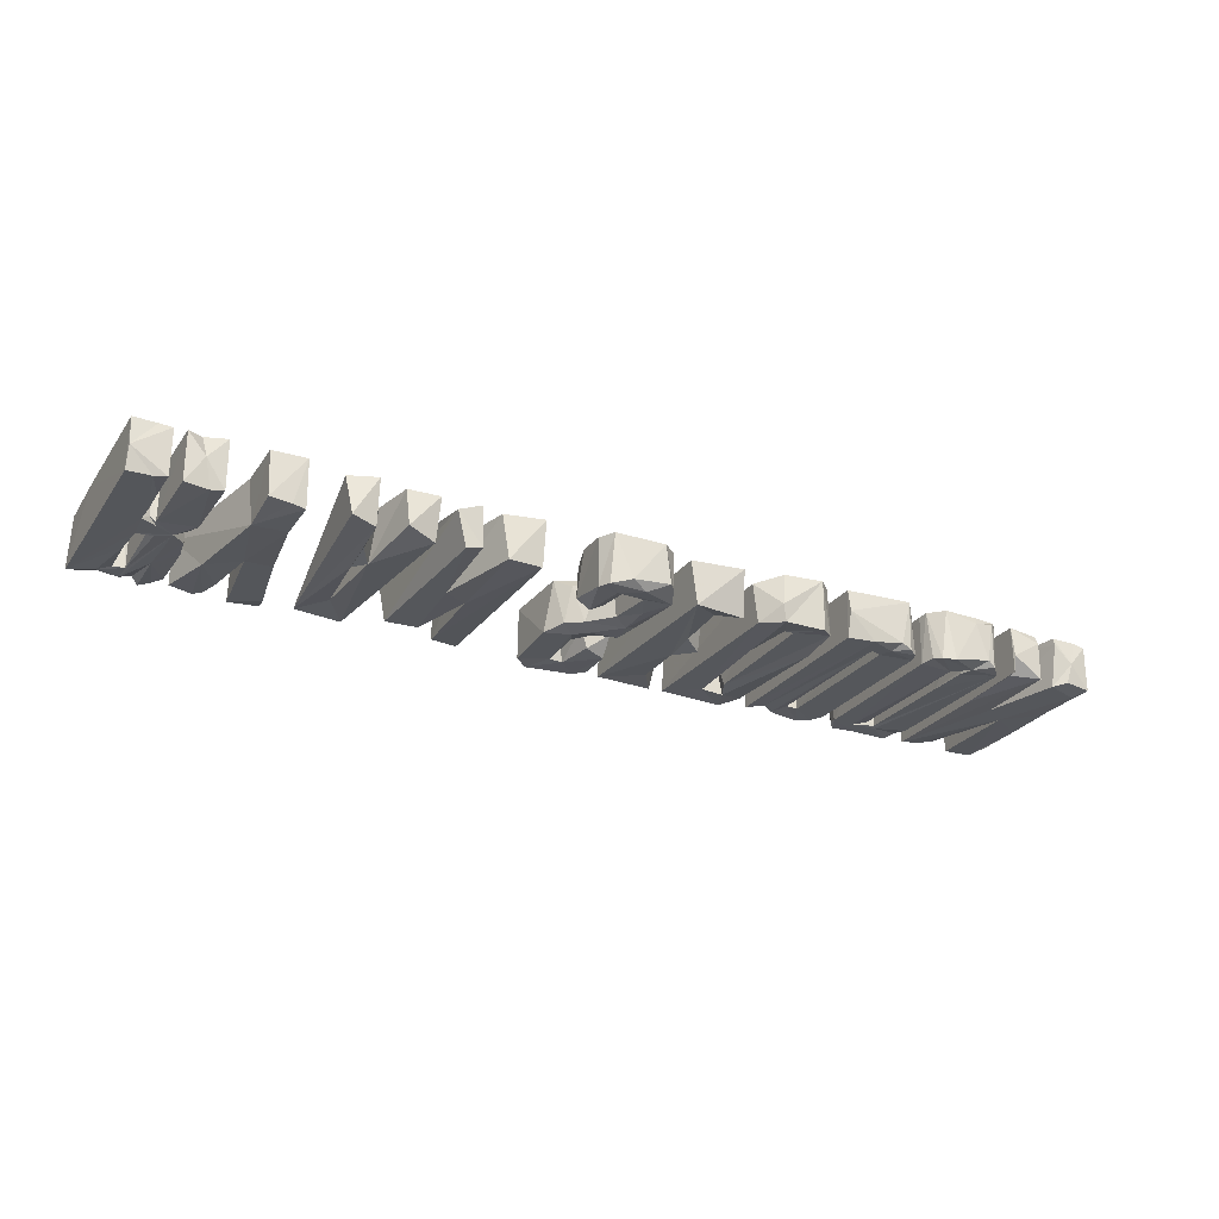
<metadata>
{"format":"obj","ext":"obj","renderer":"f3d","projection":"perspective","resolution":1024,"background":"white","views":[{"elev":-25.8,"azim":-27.2,"up":"+Z"}]}
</metadata>
<code>
o Text.001_Mesh.009
v 0.9379 -0.005084 -0.07627
v 0.9756 0.07776 -0.07277
v 1.012 0.08192 -0.07235
v 1.013 0.07808 -0.06162
v 1.021 0.03514 -0.07633
v 1.113 0.5001 -0.07379
v 0.9387 0.06991 0.07522
v 0.9751 0.08152 0.07052
v 0.8795 0.04317 0.07453
v 0.9193 0.001396 0.07375
v 0.9752 0.4918 0.0762
v 1.016 -0.005314 0.05152
v 1.111 0.07395 0.07397
v 1.027 0.006605 0.0749
v 0.9326 0.5942 -0.06323
v 0.9032 0.5815 -0.0739
v 0.9833 0.5735 -0.07491
v 1.034 0.5953 -0.06211
v 1.106 0.5461 -0.06556
v 1.088 0.5801 -0.07511
v 0.9819 0.5182 -0.046
v 0.9415 0.5271 -0.07475
v 0.9763 0.5071 -0.06963
v 0.8742 0.3746 0.0712
v 0.8753 0.5266 -0.07354
v 0.9778 0.5196 0.06187
v 0.9333 0.5945 0.07243
v 1.01 0.3881 0.07226
v 1.011 0.5147 0.07058
v 0.9016 0.0104 -0.07318
v 1.077 0.002317 0.06351
v 0.8856 0.03291 -0.06864
v 1.051 -0.005099 -0.0557
v 0.9983 0.06481 -0.0581
v 1.073 -0.000148 -0.07175
v 1.01 0.1987 -0.07266
v 0.8753 0.06996 0.07215
v 1.093 0.01424 0.07471
v 1.036 0.05732 0.07437
v 0.882 0.5571 -0.06655
v 1.11 0.04019 -0.07384
v 1.009 0.5164 -0.07099
v 1.018 0.5274 -0.07407
v 0.8792 0.5487 0.07381
v 0.8914 0.5748 0.07356
v 1.111 0.5308 0.07467
v 1.051 0.5943 0.06893
v 1.086 0.5811 0.07346
v 0.9461 0.5331 0.07483
v 1.009 0.07027 0.06305
v 1.01 0.2289 0.07317
v 0.9724 0.07405 0.06115
v 0.8746 0.07248 -0.07221
f 5 34 4
f 8 52 34
f 36 3 4
f 9 30 10
f 14 52 7
f 7 37 9
f 24 53 37
f 24 37 7
f 12 14 10
f 50 52 39
f 39 46 51
f 51 50 39
f 14 38 39
f 14 39 52
f 22 53 25
f 22 21 23
f 16 25 40
f 22 42 21
f 22 25 43
f 27 18 15
f 43 19 6
f 15 18 17
f 17 25 16
f 41 43 6
f 23 11 8
f 15 16 27
f 51 46 28
f 28 46 29
f 46 6 19
f 29 49 26
f 29 47 27
f 27 44 49
f 50 34 52
f 33 35 31
f 40 45 16
f 29 26 42
f 32 9 53
f 5 33 1
f 2 53 22
f 41 35 5
f 5 4 3
f 38 31 35
f 36 41 3
f 10 1 12
f 7 52 8
f 8 11 7
f 38 12 31
f 53 24 25
f 21 26 23
f 46 41 6
f 42 26 21
f 43 25 17
f 43 17 20
f 18 47 20
f 11 23 26
f 45 44 27
f 51 28 42
f 46 13 41
f 46 38 13
f 29 46 48
f 48 47 29
f 20 47 48
f 4 34 50
f 10 30 1
f 12 33 31
f 1 33 12
f 33 5 35
f 8 34 2
f 9 32 30
f 14 7 10
f 10 7 9
f 24 7 11
f 41 13 38
f 36 51 42
f 29 42 28
f 22 43 42
f 20 17 18
f 16 15 17
f 41 42 43
f 26 49 11
f 46 19 48
f 29 27 49
f 16 45 27
f 48 19 20
f 5 30 2
f 30 5 1
f 2 32 53
f 32 2 30
f 2 22 23
f 23 8 2
f 34 5 2
f 41 5 3
f 38 35 41
f 4 50 36
f 53 9 37
f 38 14 12
f 46 39 38
f 51 36 50
f 40 25 44
f 36 42 41
f 19 43 20
f 24 11 44
f 45 40 44
f 44 11 49
f 18 27 47
f 24 44 25
o Text.002_Mesh.008
v 0.6771 0.01142 -0.07053
v 0.7951 0.009873 -0.07063
v 0.7652 0.004447 -0.0583
v 0.7271 0.08104 0.008408
v 0.8211 0.02781 -0.07491
v 0.8321 0.04938 0.07334
v 0.7348 0.5115 -0.07024
v 0.6341 0.5343 -0.07041
v 0.6698 0.5893 -0.01388
v 0.7009 0.5145 -0.06752
v 0.6763 0.5627 -0.07287
v 0.7237 0.5179 0.0625
v 0.729 0.5089 0.06469
v 0.8338 0.5222 0.0708
v 0.599 0.5845 0.05616
v 0.7361 0.07905 -0.07028
v 0.7446 0.03376 -0.07586
v 0.5967 0.003768 0.004281
v 0.6904 0.03072 0.07506
v 0.7566 0.05994 0.07417
v 0.7982 0.00731 0.07514
v 0.6974 0.08925 0.07372
v 0.5963 0.01355 0.07045
v 0.7785 0.5849 -0.07309
v 0.5977 0.5434 0.0714
v 0.7569 0.5397 0.07523
v 0.7854 0.5833 0.07412
v 0.5954 0.5723 -0.06988
v 0.8329 0.5252 -0.07237
v 0.5956 0.02264 -0.07047
v 0.834 0.06441 -0.07281
v 0.7334 0.0763 0.06822
v 0.7057 0.06845 -0.06808
v 0.8124 0.5679 -0.07197
v 0.8168 0.562 0.07288
f 54 70 56
f 75 86 63
f 70 58 55
f 70 86 69
f 70 69 84
f 71 56 74
f 57 73 85
f 57 69 86
f 74 59 73
f 73 75 72
f 81 83 76
f 82 84 69
f 64 86 61
f 61 81 62
f 60 63 77
f 82 60 87
f 77 63 64
f 62 80 77
f 75 78 76
f 65 66 79
f 67 88 79
f 67 87 88
f 71 76 83
f 70 55 56
f 54 56 71
f 76 74 72
f 86 75 57
f 56 55 74
f 60 69 57
f 54 61 86
f 63 86 64
f 87 67 82
f 73 59 79
f 73 79 85
f 85 66 60
f 66 85 79
f 68 81 78
f 78 75 65
f 79 80 68
f 79 88 80
f 78 81 76
f 68 80 62
f 62 81 68
f 70 54 86
f 58 70 84
f 84 82 67
f 76 71 74
f 73 57 75
f 72 74 73
f 59 58 84
f 74 58 59
f 84 67 59
f 60 82 69
f 61 62 64
f 77 87 60
f 64 62 77
f 76 72 75
f 65 63 66
f 59 67 79
f 87 80 88
f 65 75 63
f 58 74 55
f 54 71 83
f 85 60 57
f 81 54 83
f 54 81 61
f 79 78 65
f 78 79 68
f 60 66 63
f 80 87 77
o Text.003_Mesh.007
v 0.4514 0.06294 0.07098
v 0.5096 0.004768 0.07412
v 0.4541 0.286 0.06739
v 0.3219 0.5877 -0.06552
v 0.3874 0.005909 -0.07472
v 0.5098 0.5866 -0.07397
v 0.3234 0.06904 0.05227
v 0.4745 0.5811 0.06945
v 0.4524 0.5121 0.07139
v 0.4511 0.07217 -0.06708
v 0.5111 0.006446 -0.07401
v 0.5461 0.03529 -0.06999
v 0.4142 0.2585 -0.05659
v 0.3763 -0.001325 -0.02554
v 0.3945 0.018 0.07389
v 0.4258 0.07804 -0.06463
v 0.5489 0.04421 0.07237
v 0.4549 0.4593 -0.06844
v 0.5562 0.1687 -0.07693
v 0.5495 0.533 -0.06599
v 0.4153 0.5164 -0.06889
v 0.553 0.5333 0.07343
v 0.5142 0.5821 0.0637
v 0.3318 0.06119 -0.0674
v 0.4216 0.502 0.06908
v 0.4153 0.09404 0.06221
v 0.4791 0.5106 -0.07611
v 0.3301 0.5876 0.06955
f 104 99 93
f 98 99 104
f 98 106 100
f 100 99 98
f 101 113 114
f 90 91 89
f 92 95 116
f 106 98 91
f 93 109 101
f 97 115 106
f 112 92 109
f 109 92 94
f 94 115 109
f 97 110 111
f 93 101 104
f 102 95 112
f 103 90 89
f 103 89 114
f 114 113 103
f 103 95 102
f 102 93 90
f 91 98 89
f 97 105 110
f 106 91 97
f 107 115 108
f 116 94 92
f 94 108 115
f 109 97 113
f 109 115 97
f 96 113 97
f 104 101 114
f 89 104 114
f 97 90 105
f 90 97 91
f 92 112 95
f 110 108 94
f 94 111 110
f 93 112 109
f 116 103 113
f 95 103 116
f 116 96 94
f 96 116 113
f 110 107 108
f 100 107 110
f 96 111 94
f 100 105 90
f 93 102 112
f 103 102 90
f 99 90 93
f 98 104 89
f 90 99 100
f 110 105 100
f 106 107 100
f 115 107 106
f 101 109 113
f 96 97 111
o Text.004_Mesh.006
v 0.2144 0.09401 -0.05538
v 0.126 0.02911 -0.07122
v 0.1962 0.0842 0.07064
v 0.2877 0.06985 0.04061
v 0.2749 0.2641 0.04798
v 0.2177 0.3425 -0.07257
v 0.2784 0.5874 -0.06768
v 0.2253 0.508 -0.06546
v 0.2106 0.5076 0.06903
v 0.2726 0.5886 0.0693
v 0.2765 0.5161 0.05001
v 0.2745 0.2923 -0.0719
v 0.2218 0.3073 0.0754
v 0.1101 0.03079 0.05758
v 0.2633 0.009485 0.05605
v 0.1115 0.5849 -0.064
v 0.117 0.589 0.0682
v 0.2791 0.3271 0.06883
v 0.2757 0.04507 -0.07246
v 0.22 0.2497 -0.05974
f 118 136 117
f 120 135 117
f 128 136 122
f 134 128 122
f 123 126 127
f 123 127 124
f 124 132 123
f 125 129 122
f 127 125 124
f 126 133 125
f 131 135 120
f 118 132 122
f 118 122 136
f 118 135 131
f 119 130 131
f 129 130 119
f 136 121 129
f 122 132 124
f 130 132 118
f 125 133 130
f 134 122 129
f 133 123 132
f 135 118 117
f 120 117 119
f 119 136 129
f 136 119 117
f 128 121 136
f 128 134 121
f 132 130 133
f 124 125 122
f 126 125 127
f 118 131 130
f 119 131 120
f 125 130 129
f 134 129 121
f 126 123 133
o Text.005_Mesh.005
v -0.116 0.1834 -0.07479
v -0.05546 0.3084 -0.07636
v -0.1311 0.005563 0.07221
v -0.02948 0.07153 -0.0546
v -0.1551 0.1861 -0.04828
v -0.1422 0.2013 0.05386
v -0.06621 0.04262 0.07608
v -0.03081 0.2114 0.04197
v -0.1126 0.2978 0.0468
v -0.1598 0.3775 -0.06891
v -0.007072 0.4189 -0.06705
v -0.06991 0.5268 -0.06886
v -0.115 0.5933 -0.07634
v -0.06262 0.513 0.05529
v -0.1271 0.3175 -0.05829
v -0.05765 0.3893 0.0057
v -0.04224 0.2932 0.07607
v -0.0691 0.3777 0.07043
v -0.1363 0.586 0.07254
v -0.09558 0.5289 0.07435
v -0.04017 0.5232 -0.01126
v 0.02498 0.5917 0.07378
v -0.1496 0.3392 0.07499
v 0.05065 0.02155 -0.05063
v -0.03409 0.01647 -0.0764
v 0.06827 0.06509 -0.06997
v 0.01979 0.2358 -0.07653
v 0.01863 0.002104 0.06956
v 0.06602 0.04473 0.07315
v -0.02881 0.07227 0.06918
v 0.06942 0.1747 0.07283
v 0.05576 0.2655 0.07208
v 0.02938 0.3024 -0.07578
v 0.02938 0.591 -0.06967
v 0.01781 0.3113 0.06875
v 0.05659 0.4009 -0.01933
v 0.06474 0.5343 0.07734
v -0.01489 0.06846 -0.07164
v -0.157 0.05297 0.07251
v -0.1573 0.05253 -0.07262
v -0.09885 0.0564 -0.0759
v -0.1407 0.01582 -0.07443
v -0.06959 0.1996 -0.04475
v -0.08321 -0.007011 -0.0595
v -0.06079 0.07463 -0.05457
v -0.1568 0.1373 0.07634
v -0.08283 0.2781 -0.06218
v -0.09262 0.3407 -0.07624
v -0.02885 0.5303 -0.06996
v 0.05595 0.446 -0.07435
v -0.02524 0.347 0.05854
v -0.02759 0.4144 -0.006692
v -0.1582 0.5512 -0.07417
v -0.02533 0.5295 0.06886
v 0.01846 0.1369 -0.07522
v 0.06048 0.2489 -0.05765
v 0.0323 0.00088 -0.04581
v -0.01582 0.2033 0.06988
v 0.05874 0.5513 -0.07279
v -0.01064 0.4318 0.07057
v -0.02709 0.3432 -0.0624
v -0.05866 0.0632 0.05899
v -0.07291 0.1901 0.05969
v -0.02349 0.2089 -0.06305
v -0.05689 0.2526 0.05872
v -0.06736 0.3931 -0.06331
v -0.1592 0.5442 0.07101
v 0.03341 0.4013 0.06161
f 137 176 141
f 177 176 137
f 137 179 181
f 176 178 139
f 164 139 180
f 180 193 164
f 143 166 198
f 143 199 182
f 175 139 143
f 142 199 179
f 145 183 201
f 153 201 194
f 182 142 141
f 141 176 175
f 179 199 143
f 179 143 198
f 152 202 148
f 147 185 186
f 149 185 148
f 148 189 149
f 149 170 185
f 146 203 189
f 153 187 154
f 153 154 159
f 171 197 187
f 152 187 197
f 152 197 202
f 156 203 159
f 188 147 172
f 188 196 190
f 157 185 188
f 155 149 189
f 162 165 160
f 191 200 163
f 162 163 192
f 166 139 164
f 143 139 166
f 173 170 158
f 186 170 195
f 172 147 186
f 173 158 190
f 196 204 173
f 174 200 191
f 191 162 174
f 169 171 168
f 169 168 192
f 155 158 149
f 163 183 138
f 138 197 169
f 169 192 163
f 174 162 177
f 179 137 141
f 184 202 138
f 139 178 180
f 140 166 144
f 174 144 200
f 166 165 194
f 194 144 166
f 145 159 151
f 184 151 146
f 146 189 148
f 184 148 202
f 152 150 154
f 155 189 203
f 185 170 186
f 158 170 149
f 159 203 146
f 171 187 153
f 152 154 187
f 188 185 147
f 190 158 155
f 155 203 156
f 157 190 150
f 160 165 164
f 161 160 193
f 161 178 177
f 161 177 162
f 161 193 180
f 163 200 183
f 160 164 193
f 167 165 162
f 194 165 167
f 167 168 194
f 168 171 153
f 186 195 173
f 173 204 172
f 184 183 151
f 183 145 151
f 176 177 178
f 140 177 181
f 177 137 181
f 200 144 183
f 175 176 139
f 182 175 143
f 142 179 141
f 183 144 201
f 201 153 145
f 182 141 175
f 181 179 198
f 197 138 202
f 150 152 148
f 157 150 148
f 145 153 159
f 156 154 150
f 154 156 159
f 204 188 172
f 188 204 196
f 157 188 190
f 162 191 163
f 164 165 166
f 173 195 170
f 196 173 190
f 138 169 163
f 174 177 140
f 178 161 180
f 184 138 183
f 166 140 198
f 140 181 198
f 142 182 199
f 174 140 144
f 201 144 194
f 184 146 148
f 185 157 148
f 159 146 151
f 190 156 150
f 156 190 155
f 160 161 162
f 167 162 192
f 167 192 168
f 194 168 153
f 197 171 169
f 172 186 173
o Text.006_Mesh.004
v -0.4952 0.2654 -0.07356
v -0.3303 0.02356 -0.07076
v -0.5746 0.009126 0.03171
v -0.33 0.005554 0.05952
v -0.4412 0.03492 0.06337
v -0.5699 0.5148 -0.06643
v -0.4151 0.5578 -0.06952
v -0.5651 0.5763 0.05671
v -0.5747 0.2111 0.0706
v -0.4074 0.5804 0.04427
v -0.5014 0.01432 -0.05856
v -0.4249 0.02362 -0.06774
v -0.5017 0.02463 0.06817
v -0.4916 0.2673 0.07157
v -0.426 0.3032 -0.07271
v -0.4797 0.5003 -0.07099
v -0.3325 0.58 -0.06431
v -0.4273 0.3015 0.07153
v -0.504 0.5865 -0.02828
v -0.3305 0.578 0.06755
v -0.5498 0.009496 -0.07267
v -0.4908 0.5473 0.05497
f 215 217 207
f 205 219 216
f 209 222 218
f 210 220 205
f 205 225 210
f 206 216 219
f 211 221 206
f 213 212 207
f 212 226 223
f 223 210 212
f 213 207 217
f 214 222 224
f 219 222 211
f 205 220 219
f 216 206 208
f 215 205 218
f 215 218 217
f 205 216 209
f 205 209 218
f 210 225 207
f 210 207 212
f 223 219 220
f 212 218 222
f 212 222 226
f 223 220 210
f 213 217 218
f 221 211 214
f 215 207 225
f 225 205 215
f 211 206 219
f 206 221 224
f 216 208 209
f 224 209 208
f 209 224 222
f 224 208 206
f 223 222 219
f 222 223 226
f 222 214 211
f 212 213 218
f 221 214 224
o Text.007_Mesh.003
v -0.866 0.04181 0.07078
v -0.7872 0.003871 0.0662
v -0.7066 0.03284 0.06806
v -0.7668 0.1821 0.07261
v -0.618 0.01523 0.06033
v -0.7469 0.4578 -0.06635
v -0.752 0.5322 0.07149
v -0.8561 0.003446 -0.05332
v -0.6255 0.02663 -0.06919
v -0.7073 0.000596 -0.04975
v -0.7701 0.1489 -0.06046
v -0.7382 0.1992 -0.07576
v -0.7351 0.2283 0.06726
v -0.77 0.2399 -0.07396
v -0.7341 0.1502 0.0644
v -0.8151 0.5502 -0.0678
v -0.6789 0.579 0.07068
v -0.6787 0.5583 -0.07343
v -0.7861 0.01927 -0.06646
f 230 241 239
f 228 230 227
f 244 232 242
f 240 232 230
f 234 242 245
f 242 234 227
f 242 227 233
f 241 230 237
f 241 238 229
f 240 230 239
f 239 232 238
f 245 242 240
f 245 240 237
f 240 238 237
f 234 245 228
f 236 235 231
f 231 229 236
f 229 239 241
f 230 232 233
f 235 236 238
f 242 233 243
f 239 233 232
f 233 239 243
f 243 231 244
f 230 245 237
f 231 235 244
f 233 227 230
f 240 242 232
f 241 237 238
f 238 240 239
f 236 229 238
f 227 234 228
f 243 229 231
f 229 243 239
f 228 245 230
f 244 235 238
f 244 238 232
f 242 243 244
o Text.008_Mesh.002
v -1.069 0.1347 -0.07498
v -1.008 0.002662 -0.06451
v -0.9725 0.1325 -0.07264
v -1.072 0.01061 0.07244
v -1.07 0.1702 0.07239
v -0.9604 0.2547 0.06801
v -1.11 0.4061 -0.07033
v -1.08 0.5905 -0.06545
v -0.8976 0.5855 -0.06408
v -0.9057 0.5339 -0.0719
v -0.9875 0.5871 -0.06965
v -1.096 0.3444 0.07329
v -1.024 0.3336 0.07172
v -0.9694 0.4327 0.07485
v -1.108 0.5899 0.06714
v -1.054 0.5893 0.02353
v -1.055 0.5841 0.07116
v -0.8952 0.5849 0.07499
v -1.021 0.3333 -0.07256
v -0.9716 0.007319 -0.06897
v -0.9425 0.3371 -0.06853
v -0.9737 0.005086 0.07127
v -1.045 0.4944 -0.07248
v -1.148 0.5776 0.0716
v -0.9848 0.5846 0.06808
v -1.012 0.3717 0.06519
v -1.145 0.5869 -0.05632
v -1.071 -0.001161 -0.06025
v -0.9709 0.1136 0.07494
v -1.059 0.5711 -0.06578
f 273 267 249
f 250 246 249
f 249 274 251
f 249 267 274
f 274 265 248
f 266 254 251
f 251 274 248
f 252 253 275
f 262 272 260
f 253 261 275
f 270 263 256
f 269 246 250
f 258 263 259
f 271 258 259
f 262 261 272
f 257 262 269
f 268 258 264
f 246 247 273
f 246 265 247
f 264 248 246
f 265 274 267
f 252 275 268
f 272 269 260
f 268 275 261
f 266 248 264
f 254 256 263
f 264 256 255
f 252 246 269
f 270 271 259
f 258 268 262
f 258 250 251
f 263 251 254
f 257 250 258
f 258 262 257
f 249 246 273
f 265 246 248
f 250 249 251
f 266 251 248
f 253 252 272
f 264 271 256
f 268 261 262
f 254 255 256
f 257 269 250
f 260 269 262
f 267 247 265
f 247 267 273
f 252 264 246
f 264 252 268
f 272 261 253
f 266 255 254
f 266 264 255
f 271 264 258
f 270 259 263
f 271 270 256
f 263 258 251
f 272 252 269
o Text.009_Mesh.001
v -1.314 0.2274 -0.07212
v -1.348 0.01104 -0.07156
v -1.313 0.004311 -0.06829
v -1.313 0.1662 -0.073
v -1.294 0.2352 -0.0567
v -1.21 0.01084 -0.07394
v -1.312 0.1274 0.07328
v -1.311 0.2272 0.05786
v -1.246 0.2921 0.07511
v -1.188 0.244 0.07072
v -1.211 0.2645 0.07391
v -1.175 0.1982 0.07037
v -1.263 0.2991 -0.07433
v -1.279 0.3112 -0.06232
v -1.227 0.5856 -0.07599
v -1.175 0.5247 -0.07336
v -1.281 0.5643 -0.07372
v -1.175 0.4931 0.07247
v -1.279 0.3144 0.06802
v -1.184 0.3143 0.07231
v -1.33 0.5872 -0.05691
v -1.25 0.5887 -0.02064
v -1.196 0.5676 -0.06947
v -1.231 0.5845 0.07333
v -1.243 0.5343 0.07512
v -1.178 0.5239 0.0729
v -1.308 0.3104 -0.07237
v -1.186 0.3073 -0.07265
v -1.2 0.2879 0.07258
v -1.414 -0.000298 -0.007667
v -1.312 0.103 -0.06788
v -1.278 0.004405 0.06907
v -1.272 0.247 -0.07453
v -1.279 0.2275 -0.07205
v -1.177 0.2101 -0.07218
v -1.192 0.2497 -0.06846
v -1.175 0.004149 -0.07121
v -1.237 0.02204 0.06971
v -1.348 0.01202 0.07243
v -1.312 0.007674 0.0683
v -1.278 0.2233 0.07022
v -1.311 0.3015 0.07183
v -1.269 0.225 0.07488
v -1.229 0.2734 0.06543
v -1.229 -0.000598 0.006454
v -1.314 0.3969 -0.07308
v -1.31 0.5137 0.06429
v -1.345 0.5453 -0.07515
v -1.311 0.5181 -0.07036
v -1.287 0.5121 0.0197
v -1.23 0.4483 -0.07556
v -1.175 0.3753 -0.07278
v -1.411 0.5705 0.07268
v -1.341 0.5722 0.07326
v -1.312 0.3126 0.06814
v -1.193 0.5657 0.07141
v -1.4 0.5899 0.008334
v -1.175 0.3671 0.07205
v -1.278 0.5151 0.06711
v -1.415 0.01084 0.07354
v -1.415 0.3944 0.0725
v -1.175 0.00414 0.07109
v -1.278 0.5107 -0.07157
v -1.414 0.585 -0.07291
v -1.247 0.5709 -0.0603
v -1.415 0.01029 -0.07367
v -1.278 0.004755 -0.07067
v -1.305 0.2356 0.07179
v -1.222 0.2749 -0.07395
f 276 344 308
f 305 278 315
f 314 335 305
f 277 279 306
f 277 306 278
f 277 341 279
f 309 344 310
f 281 342 309
f 319 286 311
f 320 281 312
f 312 337 320
f 320 342 281
f 281 310 312
f 336 341 335
f 282 343 314
f 343 309 316
f 318 287 285
f 319 304 284
f 312 287 337
f 276 341 339
f 321 339 323
f 321 323 324
f 302 321 330
f 322 324 325
f 326 344 292
f 292 338 323
f 323 339 296
f 295 303 333
f 291 293 327
f 293 333 327
f 303 344 326
f 328 317 330
f 328 343 317
f 330 317 289
f 300 304 293
f 284 304 300
f 297 290 340
f 296 299 297
f 296 297 292
f 297 340 292
f 300 301 331
f 300 331 299
f 334 325 338
f 293 291 301
f 302 344 276
f 277 278 305
f 280 276 308
f 309 343 280
f 283 279 276
f 283 276 280
f 308 344 309
f 310 344 311
f 313 316 307
f 315 282 314
f 283 343 282
f 284 294 317
f 318 285 286
f 318 286 319
f 318 319 284
f 284 343 318
f 285 287 311
f 307 342 320
f 320 337 313
f 320 313 307
f 318 316 313
f 288 344 302
f 324 322 321
f 338 344 288
f 325 324 338
f 292 344 338
f 326 290 298
f 326 298 291
f 333 303 327
f 328 314 343
f 336 335 314
f 329 300 299
f 322 334 329
f 297 299 290
f 329 299 296
f 296 339 332
f 293 304 295
f 280 343 283
f 279 341 276
f 314 305 315
f 279 283 306
f 307 316 309
f 307 309 342
f 310 281 309
f 319 311 344
f 341 305 335
f 283 282 306
f 318 343 316
f 311 286 285
f 276 339 302
f 339 321 302
f 322 330 321
f 322 325 334
f 340 326 292
f 292 323 296
f 327 303 326
f 327 326 291
f 302 330 289
f 294 284 300
f 294 300 334
f 301 300 293
f 331 298 290
f 290 299 331
f 331 301 291
f 277 305 341
f 280 308 309
f 304 344 303
f 344 304 319
f 310 287 312
f 287 310 311
f 315 278 282
f 317 343 284
f 306 282 278
f 318 337 287
f 337 318 313
f 336 339 341
f 288 302 289
f 338 289 334
f 338 288 289
f 324 323 338
f 290 326 340
f 328 336 314
f 328 332 339
f 300 329 334
f 294 289 317
f 329 330 322
f 330 329 328
f 304 303 295
f 334 289 294
f 329 332 328
f 332 329 296
f 339 336 328
f 295 333 293
f 291 298 331
o Text_Mesh
v 1.15 0.007152 -0.06632
v 1.15 0.2289 -0.07373
v 1.398 0.06699 -0.07464
v 1.407 0.2151 -0.07263
v 1.414 0.2005 -0.06735
v 1.238 0.000485 0.03816
v 1.352 -0.001003 -0.003991
v 1.268 0.202 0.0746
v 1.305 0.01229 0.07296
v 1.287 0.1016 0.06883
v 1.304 0.006436 0.05078
v 1.413 0.06748 0.06721
v 1.15 0.008968 0.07255
v 1.152 0.577 -0.007726
v 1.15 0.5737 -0.0767
v 1.321 0.5838 -0.07217
v 1.369 0.5886 -0.06601
v 1.414 0.3623 -0.07158
v 1.414 0.4995 -0.0718
v 1.15 0.5737 0.07489
v 1.319 0.4852 0.07261
v 1.213 0.591 0.01323
v 1.264 0.5332 0.04891
v 1.279 0.4532 0.07105
v 1.321 0.5871 0.06373
v 1.353 0.5875 0.07129
v 1.414 0.4018 0.07316
v 1.414 0.5785 0.07182
v 1.152 0.001176 -0.0161
v 1.246 0.2618 0.07175
v 1.339 0.007995 -0.06181
v 1.41 0.007325 0.06136
v 1.376 0.01095 0.07173
v 1.414 0.1581 0.07097
v 1.218 0.5631 -0.06954
v 1.412 0.5864 -0.06806
v 1.239 0.0945 0.07404
v 1.238 0.01479 0.06456
v 1.216 0.5655 0.0625
v 1.25 0.5743 0.009165
v 1.316 0.3014 -0.07269
v 1.162 0.04464 -0.06103
v 1.242 0.007269 -0.07048
v 1.302 0.03273 -0.07217
v 1.248 0.2581 -0.07131
v 1.414 0.01232 -0.07047
v 1.254 0.5563 -0.06045
v 1.316 0.3003 0.0721
f 345 386 373
f 346 359 387
f 347 375 388
f 347 390 375
f 388 389 385
f 389 374 387
f 349 362 371
f 382 357 350
f 382 374 381
f 351 353 355
f 390 356 376
f 352 377 378
f 352 353 377
f 346 357 359
f 385 389 359
f 380 385 360
f 369 380 361
f 348 385 362
f 363 380 372
f 362 385 380
f 358 364 366
f 366 391 379
f 366 379 359
f 364 374 392
f 368 383 364
f 383 367 384
f 384 391 366
f 366 364 383
f 367 385 391
f 370 380 369
f 365 371 370
f 370 369 365
f 371 352 378
f 370 371 372
f 373 386 387
f 350 357 373
f 373 357 345
f 375 390 351
f 351 355 388
f 351 390 376
f 377 353 351
f 389 355 354
f 355 389 388
f 374 389 352
f 392 374 352
f 376 356 377
f 356 378 377
f 356 390 378
f 358 359 357
f 391 385 379
f 365 360 385
f 368 392 385
f 392 352 371
f 385 392 365
f 392 371 365
f 362 363 372
f 370 372 380
f 364 358 357
f 372 371 362
f 345 346 386
f 386 346 387
f 389 387 359
f 385 348 347
f 362 349 348
f 387 382 350
f 352 354 353
f 349 371 378
f 390 349 378
f 385 359 379
f 360 361 380
f 360 369 361
f 362 380 363
f 358 366 359
f 368 364 392
f 383 368 367
f 366 383 384
f 384 367 391
f 367 368 385
f 387 374 382
f 350 373 387
f 346 345 357
f 348 349 347
f 388 385 347
f 390 347 349
f 382 381 357
f 375 351 388
f 376 377 351
f 355 353 354
f 354 352 389
f 369 360 365
f 364 381 374
f 381 364 357

</code>
